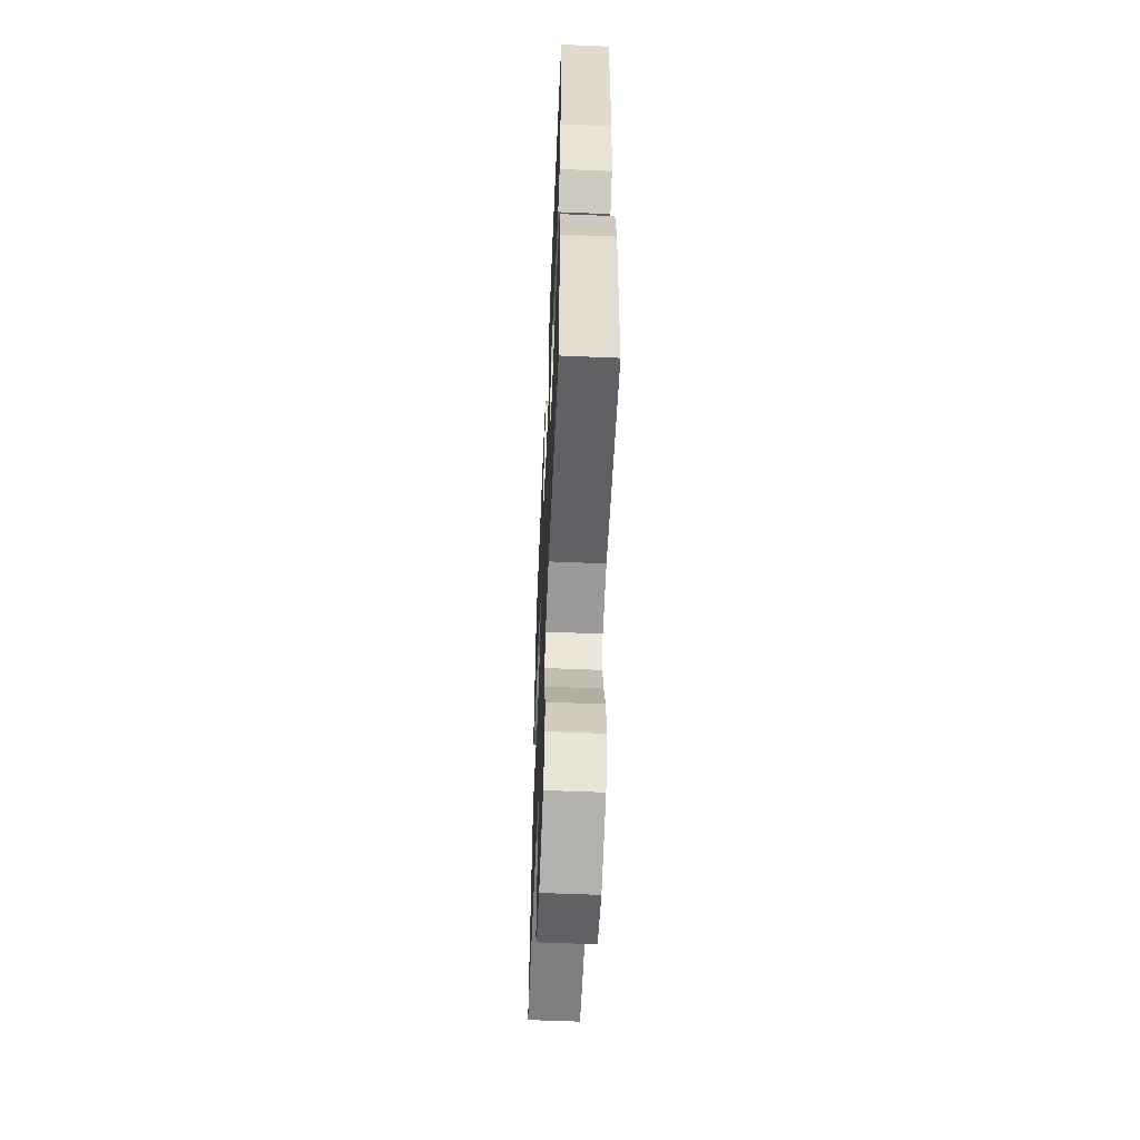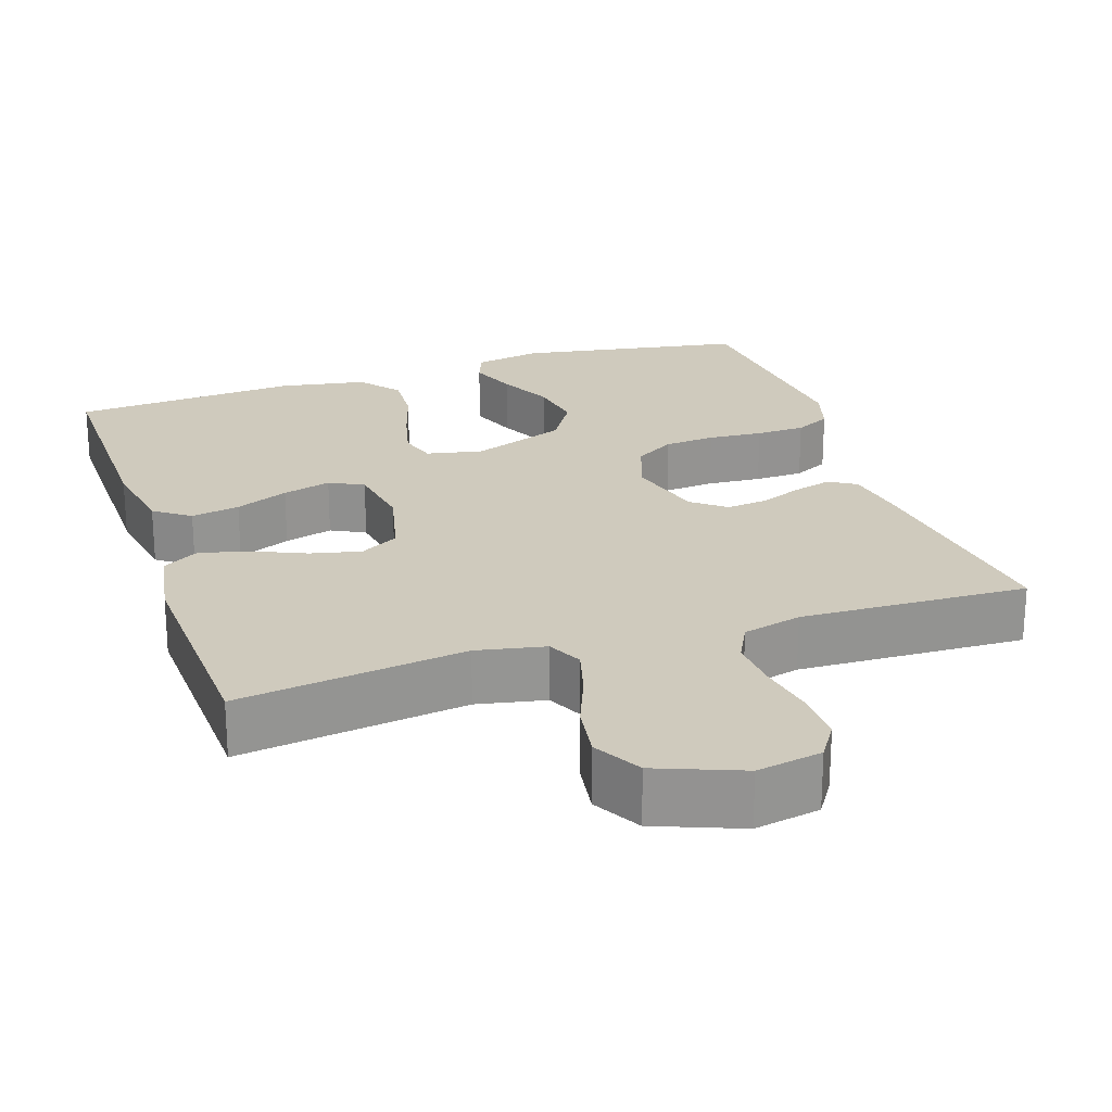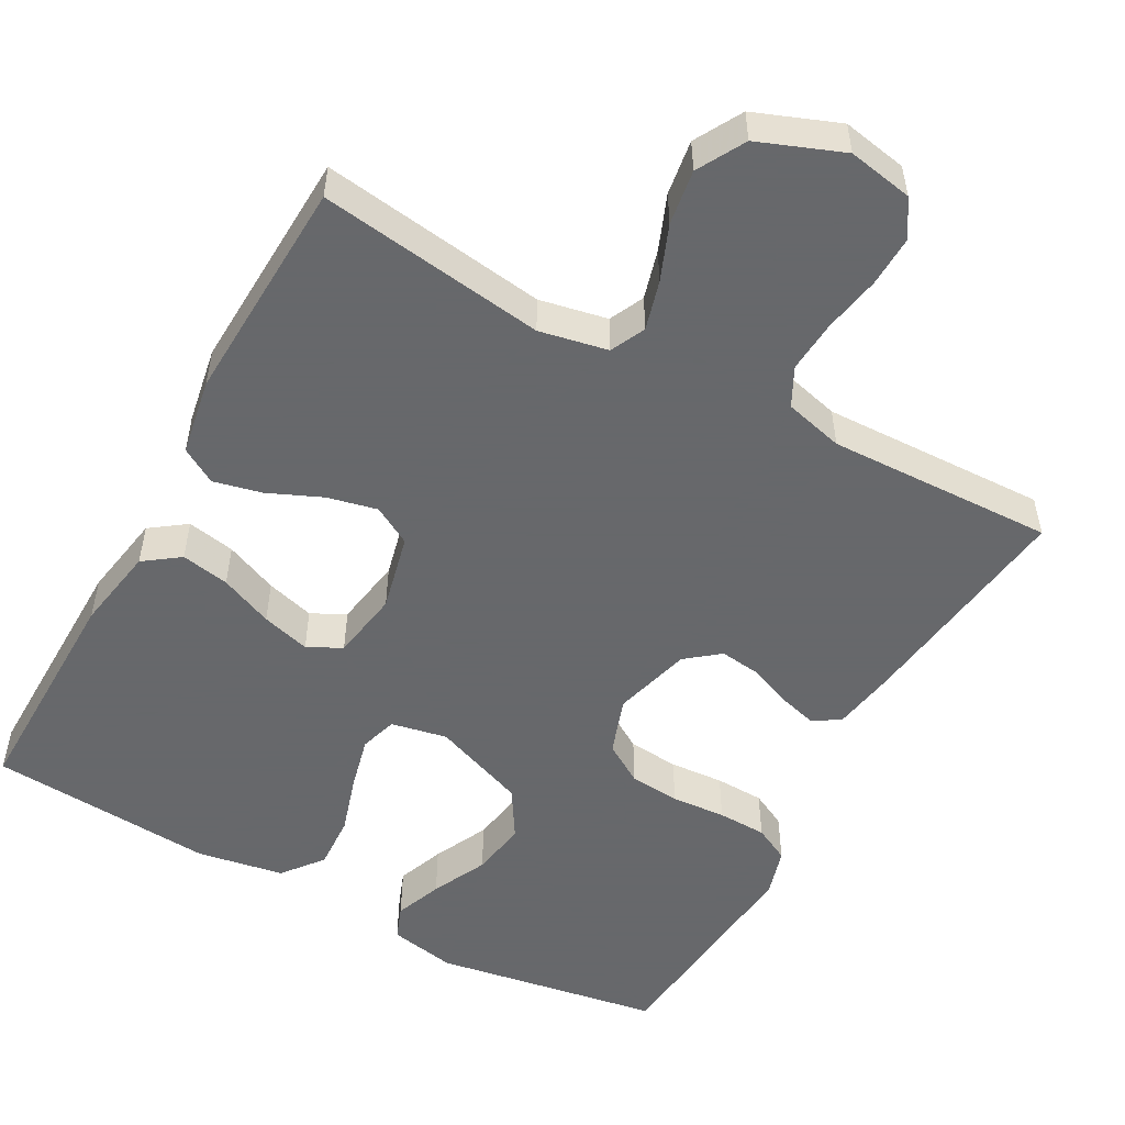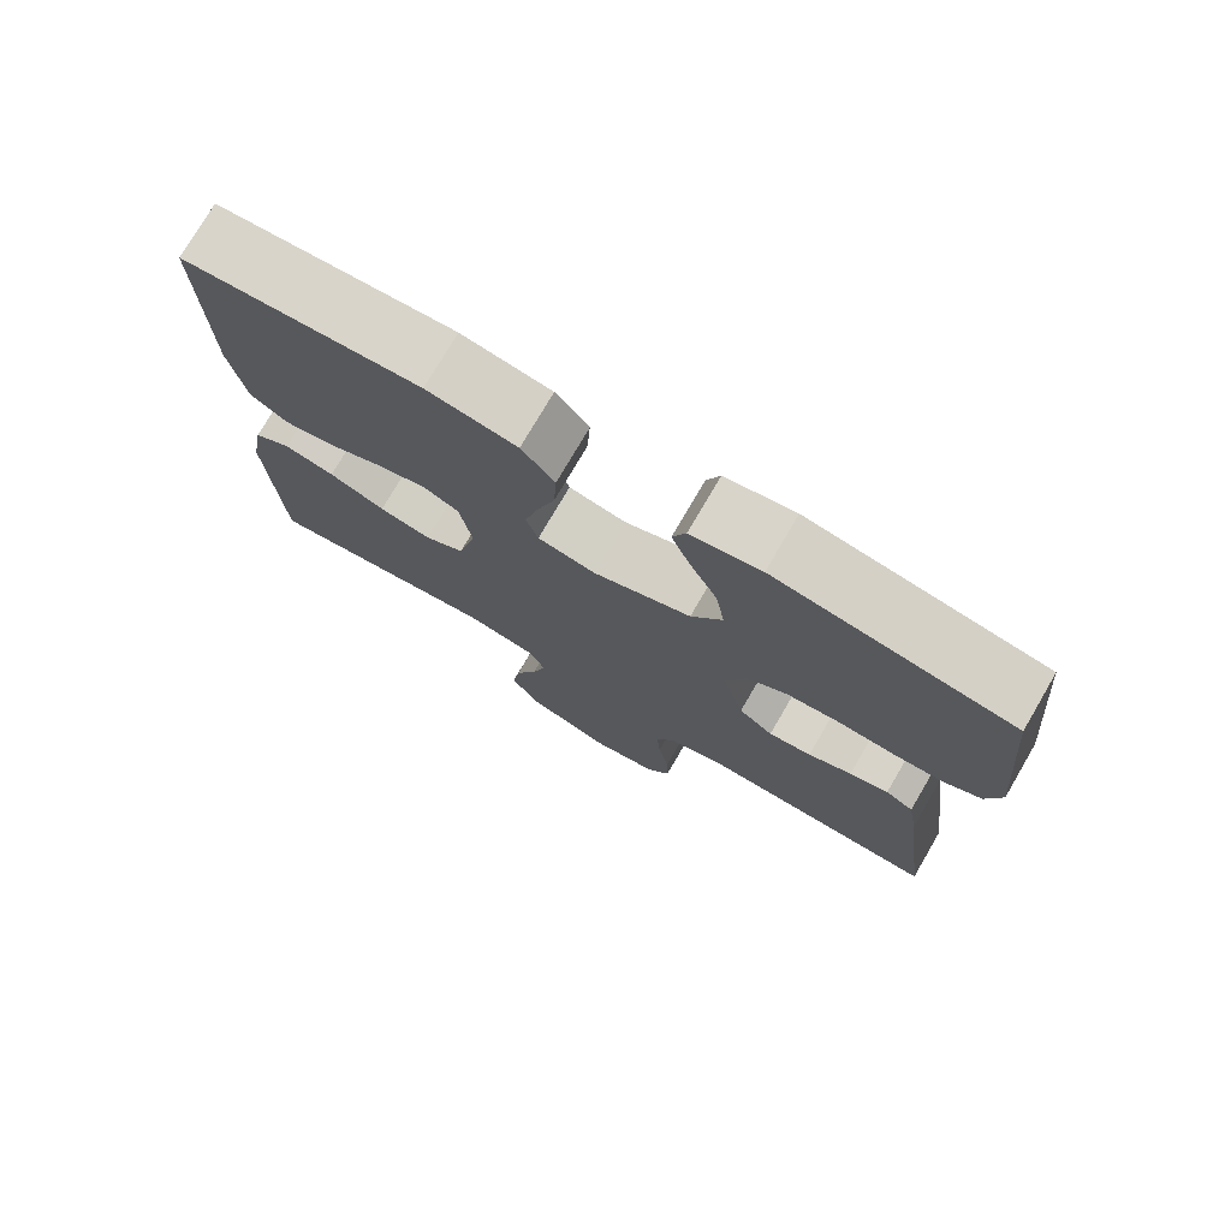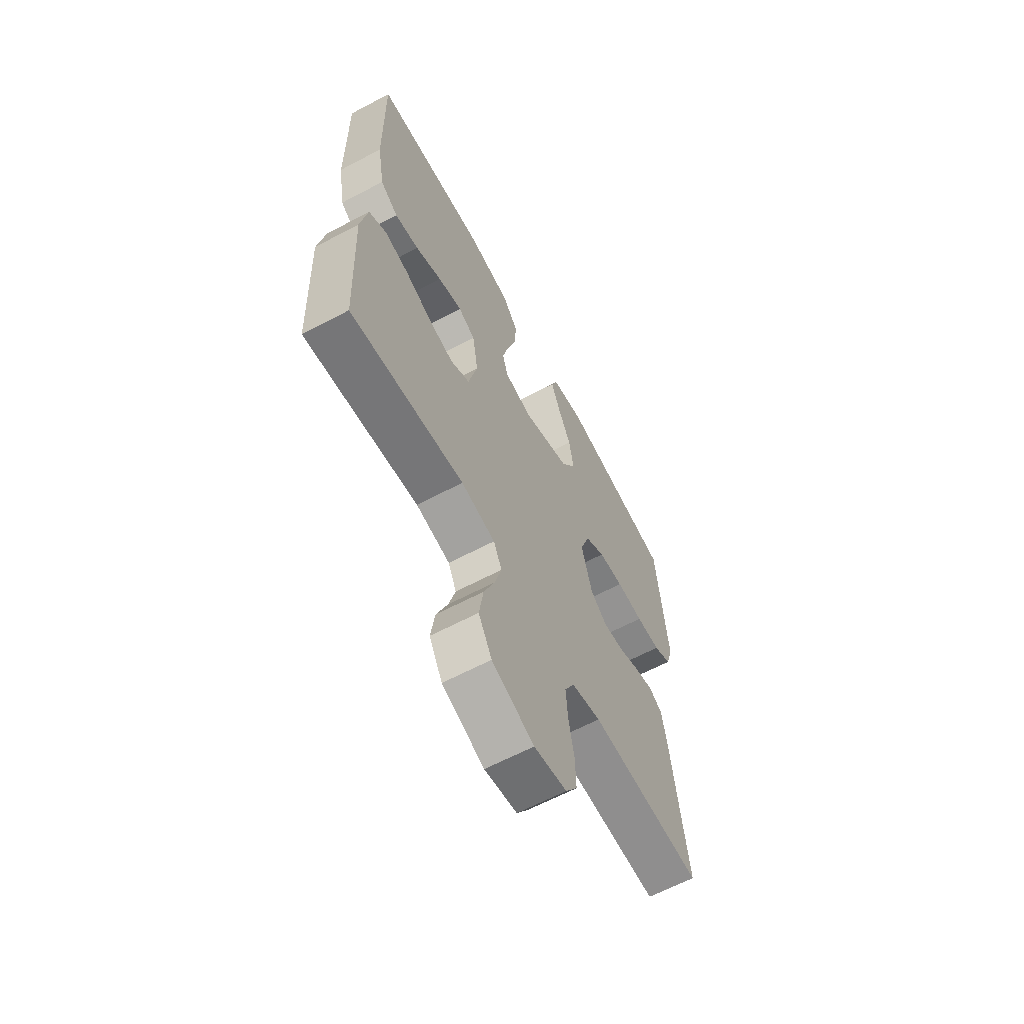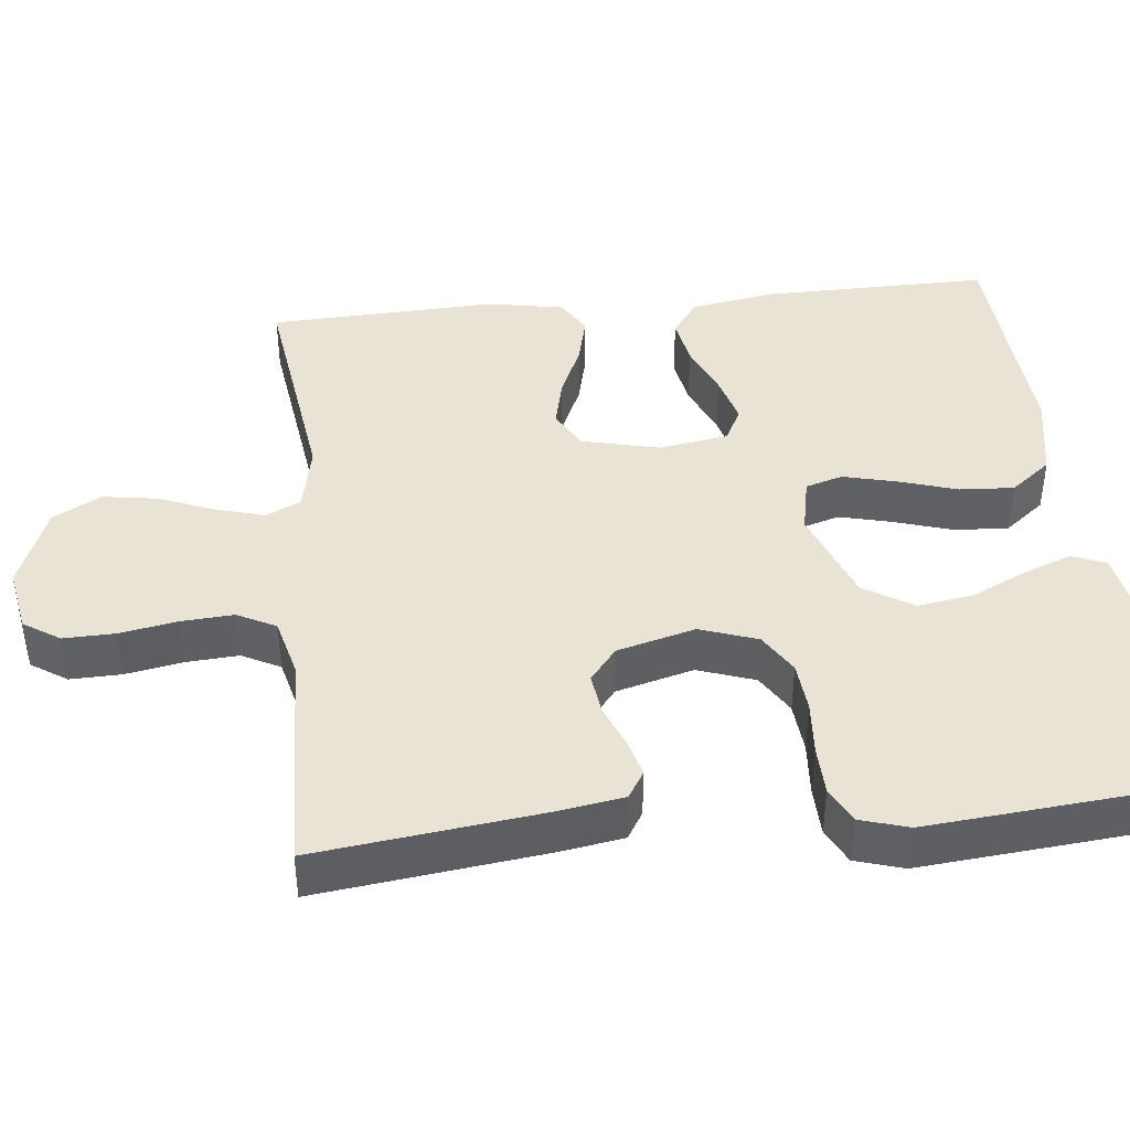
<metadata>
{"format":"obj","ext":"obj","renderer":"f3d","projection":"perspective","resolution":1024,"background":"white","views":[{"elev":-57.9,"azim":87.5,"up":"+Z"},{"elev":23.1,"azim":161.7,"up":"+Y"},{"elev":-52.3,"azim":151.2,"up":"+Y"},{"elev":76.1,"azim":-149.7,"up":"+Z"},{"elev":-63.6,"azim":118.1,"up":"+Z"},{"elev":42.1,"azim":-95.8,"up":"+Y"}]}
</metadata>
<code>
v -0.5 0.07 -0.5
v -0.462 0.07 -0.2
v -0.448 0.07 -0.116
v -0.412 0.07 -0.094
v -0.362 0.07 -0.108
v -0.306 0.07 -0.131
v -0.251 0.07 -0.138
v -0.207 0.07 -0.103
v -0.179 0.07 0
v -0.205 0.07 0.076
v -0.258 0.07 0.109
v -0.325 0.07 0.115
v -0.397 0.07 0.11
v -0.462 0.07 0.112
v -0.509 0.07 0.136
v -0.528 0.07 0.2
v -0.5 0.07 0.5
v -0.2 0.07 0.55
v -0.111 0.07 0.533
v -0.094 0.07 0.488
v -0.118 0.07 0.425
v -0.153 0.07 0.352
v -0.165 0.07 0.278
v -0.125 0.07 0.213
v 0 0.07 0.165
v 0.074 0.07 0.18
v 0.089 0.07 0.229
v 0.072 0.07 0.299
v 0.048 0.07 0.377
v 0.044 0.07 0.449
v 0.086 0.07 0.502
v 0.2 0.07 0.522
v 0.5 0.07 0.5
v 0.496 0.07 0.2
v 0.477 0.07 0.089
v 0.43 0.07 0.055
v 0.366 0.07 0.067
v 0.296 0.07 0.097
v 0.232 0.07 0.115
v 0.187 0.07 0.092
v 0.172 0.07 0
v 0.196 0.07 -0.102
v 0.247 0.07 -0.131
v 0.313 0.07 -0.116
v 0.384 0.07 -0.085
v 0.448 0.07 -0.07
v 0.495 0.07 -0.098
v 0.513 0.07 -0.2
v 0.5 0.07 -0.5
v 0.2 0.07 -0.458
v 0.11 0.07 -0.476
v 0.088 0.07 -0.522
v 0.106 0.07 -0.587
v 0.135 0.07 -0.66
v 0.146 0.07 -0.733
v 0.111 0.07 -0.796
v 0 0.07 -0.839
v -0.086 0.07 -0.823
v -0.117 0.07 -0.775
v -0.115 0.07 -0.707
v -0.101 0.07 -0.631
v -0.096 0.07 -0.562
v -0.122 0.07 -0.511
v -0.2 0.07 -0.491
v -0.5 0 -0.5
v -0.462 0 -0.2
v -0.448 0 -0.116
v -0.412 0 -0.094
v -0.362 0 -0.108
v -0.306 0 -0.131
v -0.251 0 -0.138
v -0.207 0 -0.103
v -0.179 0 0
v -0.205 0 0.076
v -0.258 0 0.109
v -0.325 0 0.115
v -0.397 0 0.11
v -0.462 0 0.112
v -0.509 0 0.136
v -0.528 0 0.2
v -0.5 0 0.5
v -0.2 0 0.55
v -0.111 0 0.533
v -0.094 0 0.488
v -0.118 0 0.425
v -0.153 0 0.352
v -0.165 0 0.278
v -0.125 0 0.213
v 0 0 0.165
v 0.074 0 0.18
v 0.089 0 0.229
v 0.072 0 0.299
v 0.048 0 0.377
v 0.044 0 0.449
v 0.086 0 0.502
v 0.2 0 0.522
v 0.5 0 0.5
v 0.496 0 0.2
v 0.477 0 0.089
v 0.43 0 0.055
v 0.366 0 0.067
v 0.296 0 0.097
v 0.232 0 0.115
v 0.187 0 0.092
v 0.172 0 0
v 0.196 0 -0.102
v 0.247 0 -0.131
v 0.313 0 -0.116
v 0.384 0 -0.085
v 0.448 0 -0.07
v 0.495 0 -0.098
v 0.513 0 -0.2
v 0.5 0 -0.5
v 0.2 0 -0.458
v 0.11 0 -0.476
v 0.088 0 -0.522
v 0.106 0 -0.587
v 0.135 0 -0.66
v 0.146 0 -0.733
v 0.111 0 -0.796
v 0 0 -0.839
v -0.086 0 -0.823
v -0.117 0 -0.775
v -0.115 0 -0.707
v -0.101 0 -0.631
v -0.096 0 -0.562
v -0.122 0 -0.511
v -0.2 0 -0.491
f 58 59 60 61
f 58 61 62
f 57 58 62
f 56 57 62
f 53 54 55 56
f 52 53 56 62
f 51 52 62 63
f 47 48 49 50
f 44 45 46 47
f 43 44 47 50
f 42 43 50 51
f 35 36 37 38
f 35 38 39
f 34 35 39
f 33 34 39
f 32 33 39 40
f 28 29 30 31
f 27 28 31 32
f 26 27 32 40
f 19 20 21 22
f 17 18 19 22
f 17 22 23
f 16 17 23 24
f 12 13 14 15
f 11 12 15 16
f 3 4 5 6
f 3 6 7
f 64 1 2 3
f 64 3 7
f 63 64 7 8
f 41 42 51 63
f 41 63 8 9
f 25 26 40 41
f 25 41 9 10
f 11 16 24 25
f 10 11 25
f 125 124 123 122
f 126 125 122
f 126 122 121
f 126 121 120
f 120 119 118 117
f 126 120 117 116
f 127 126 116 115
f 114 113 112 111
f 111 110 109 108
f 114 111 108 107
f 115 114 107 106
f 102 101 100 99
f 103 102 99
f 103 99 98
f 103 98 97
f 104 103 97 96
f 95 94 93 92
f 96 95 92 91
f 104 96 91 90
f 86 85 84 83
f 86 83 82 81
f 87 86 81
f 88 87 81 80
f 79 78 77 76
f 80 79 76 75
f 70 69 68 67
f 71 70 67
f 67 66 65 128
f 71 67 128
f 72 71 128 127
f 127 115 106 105
f 73 72 127 105
f 105 104 90 89
f 74 73 105 89
f 89 88 80 75
f 89 75 74
f 1 65 66 2
f 2 66 67 3
f 3 67 68 4
f 4 68 69 5
f 5 69 70 6
f 6 70 71 7
f 7 71 72 8
f 8 72 73 9
f 9 73 74 10
f 10 74 75 11
f 11 75 76 12
f 12 76 77 13
f 13 77 78 14
f 14 78 79 15
f 15 79 80 16
f 16 80 81 17
f 17 81 82 18
f 18 82 83 19
f 19 83 84 20
f 20 84 85 21
f 21 85 86 22
f 22 86 87 23
f 23 87 88 24
f 24 88 89 25
f 25 89 90 26
f 26 90 91 27
f 27 91 92 28
f 28 92 93 29
f 29 93 94 30
f 30 94 95 31
f 31 95 96 32
f 32 96 97 33
f 33 97 98 34
f 34 98 99 35
f 35 99 100 36
f 36 100 101 37
f 37 101 102 38
f 38 102 103 39
f 39 103 104 40
f 40 104 105 41
f 41 105 106 42
f 42 106 107 43
f 43 107 108 44
f 44 108 109 45
f 45 109 110 46
f 46 110 111 47
f 47 111 112 48
f 48 112 113 49
f 49 113 114 50
f 50 114 115 51
f 51 115 116 52
f 52 116 117 53
f 53 117 118 54
f 54 118 119 55
f 55 119 120 56
f 56 120 121 57
f 57 121 122 58
f 58 122 123 59
f 59 123 124 60
f 60 124 125 61
f 61 125 126 62
f 62 126 127 63
f 63 127 128 64
f 64 128 65 1

</code>
